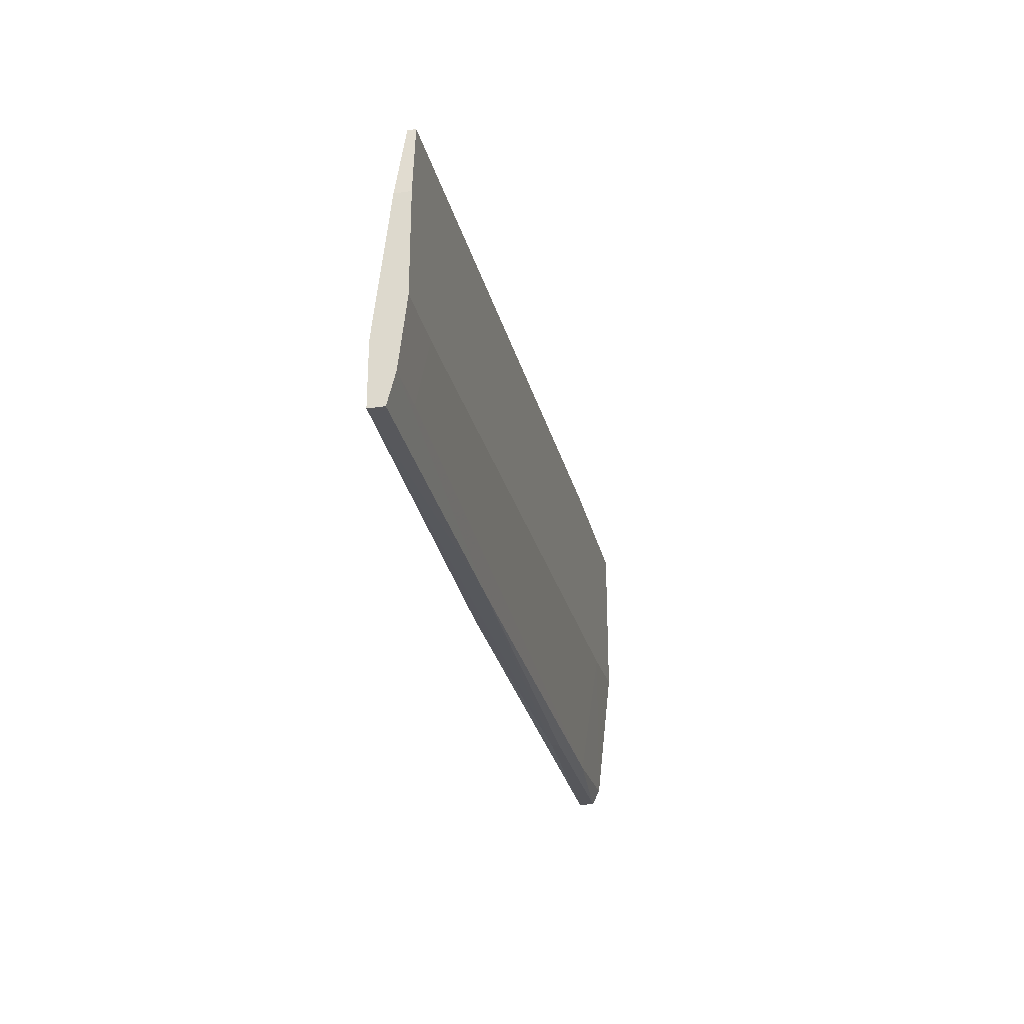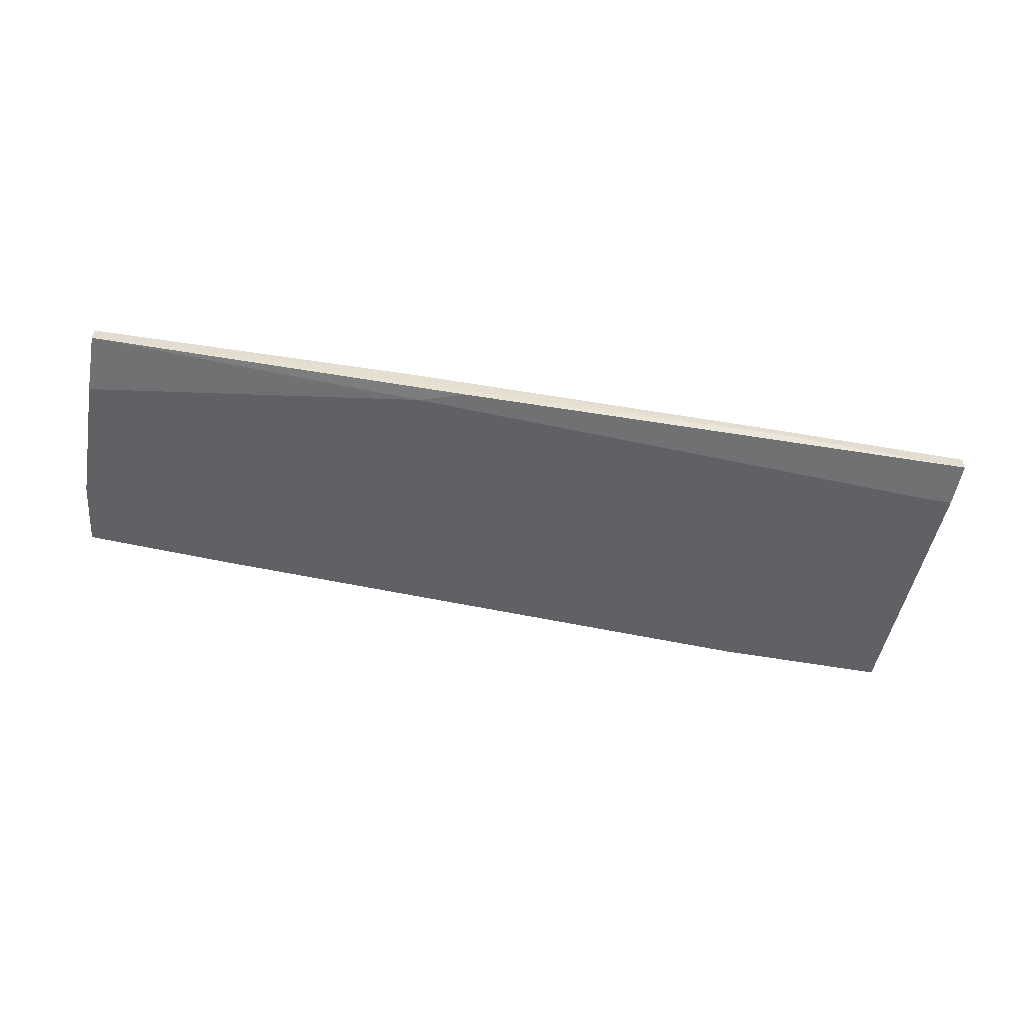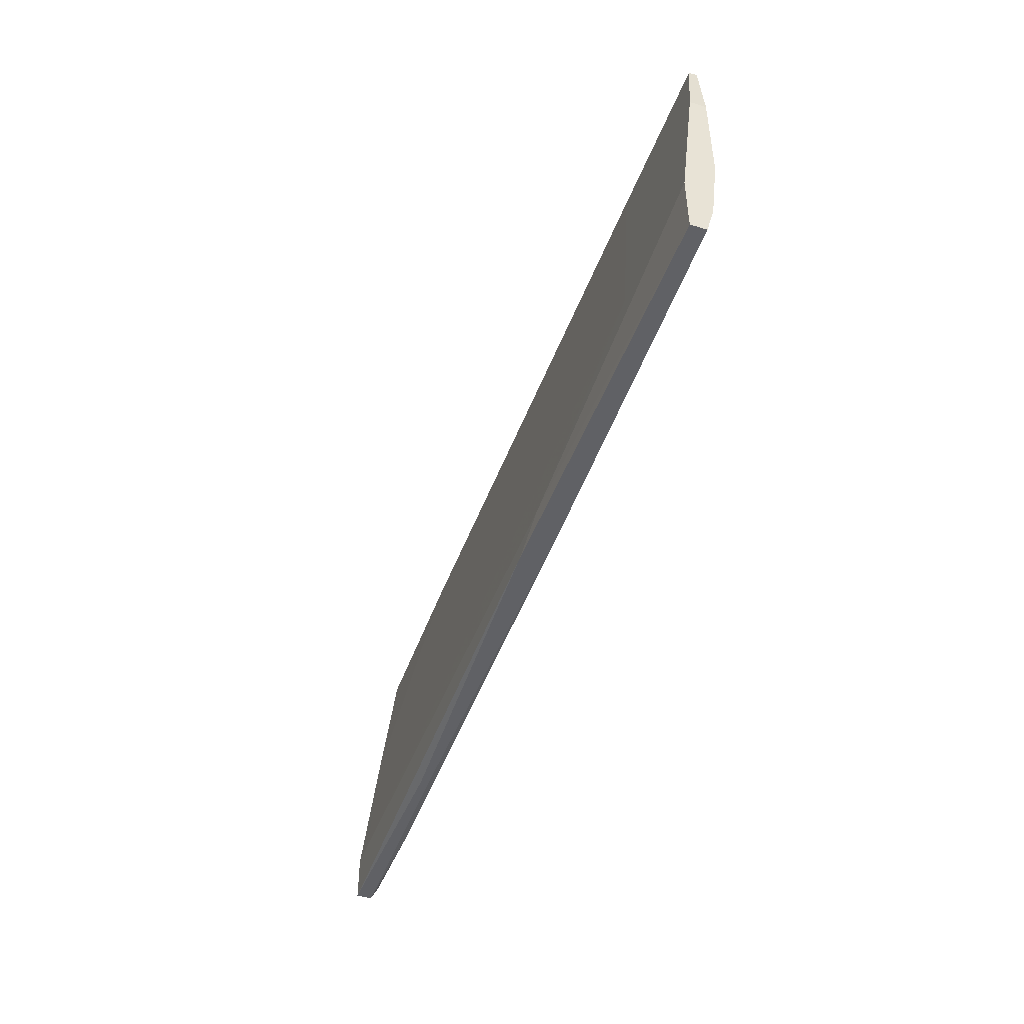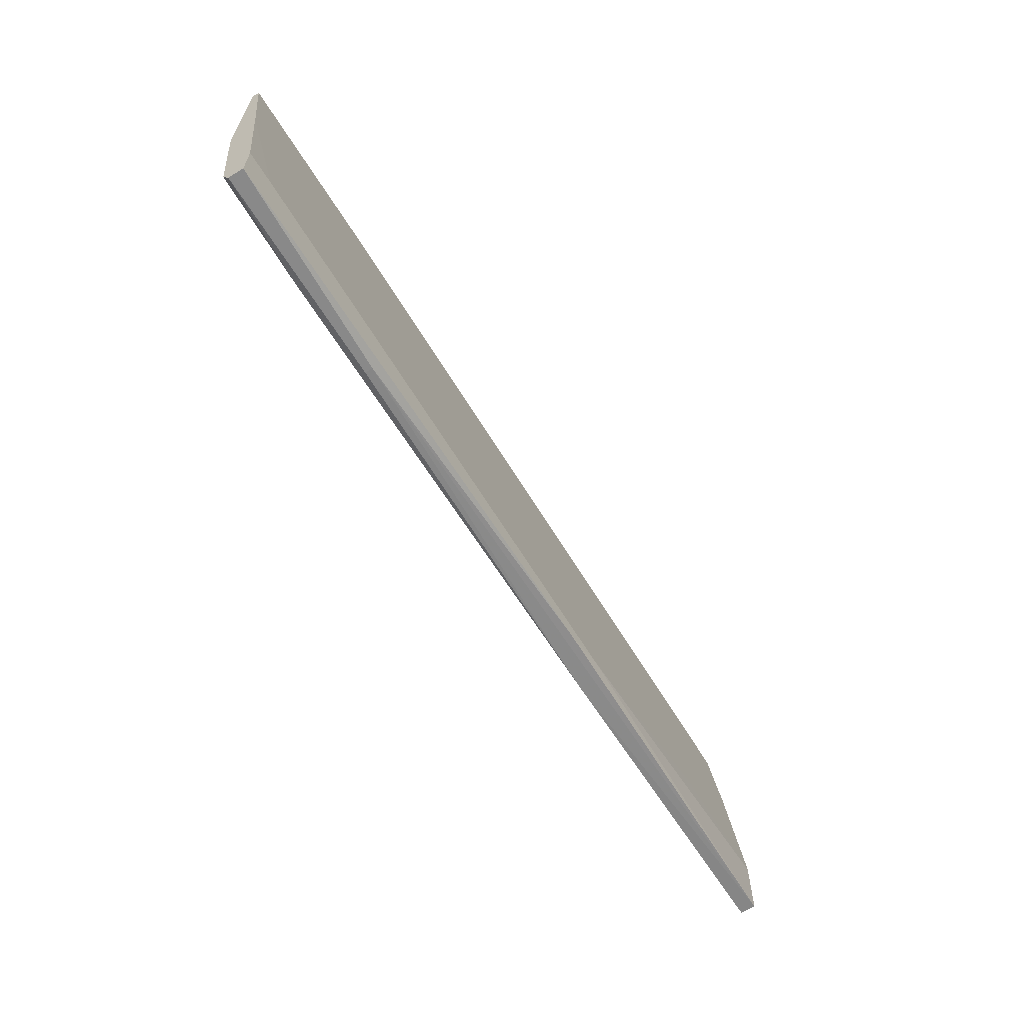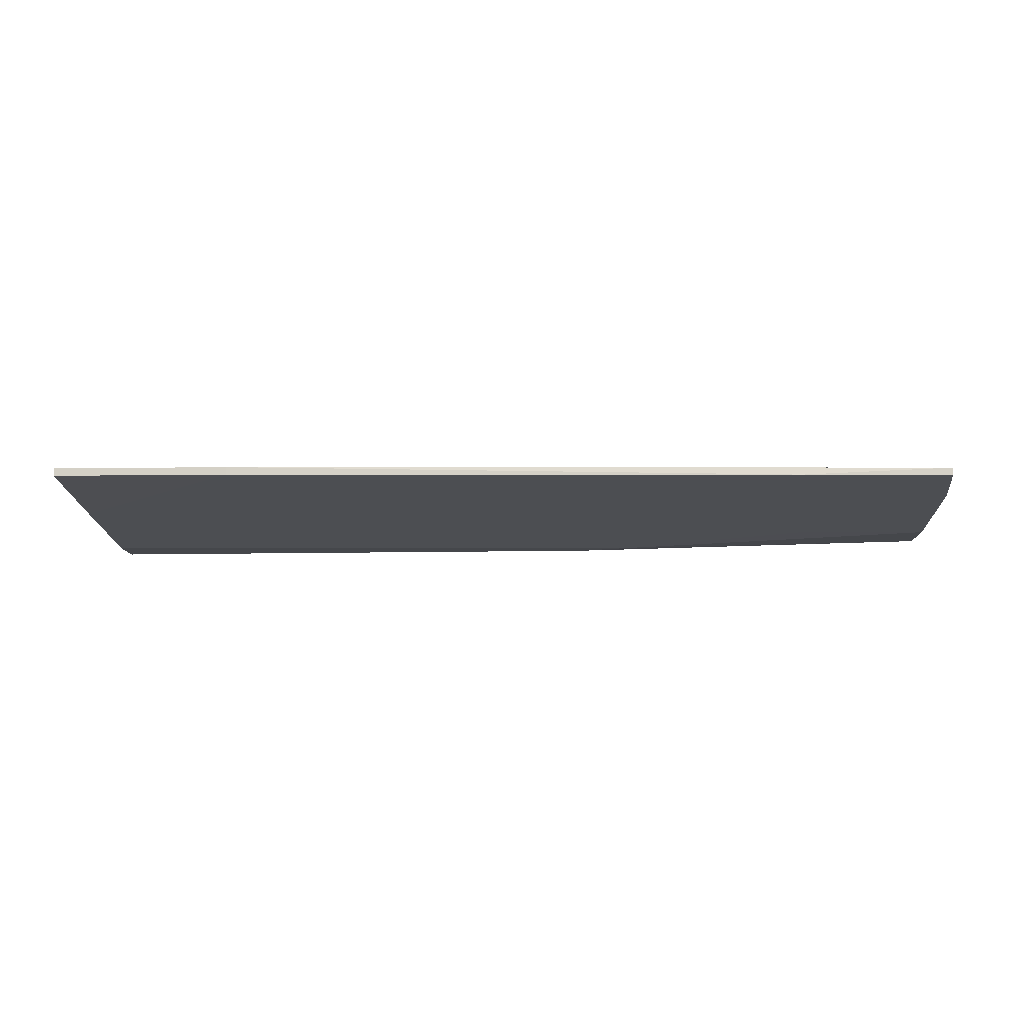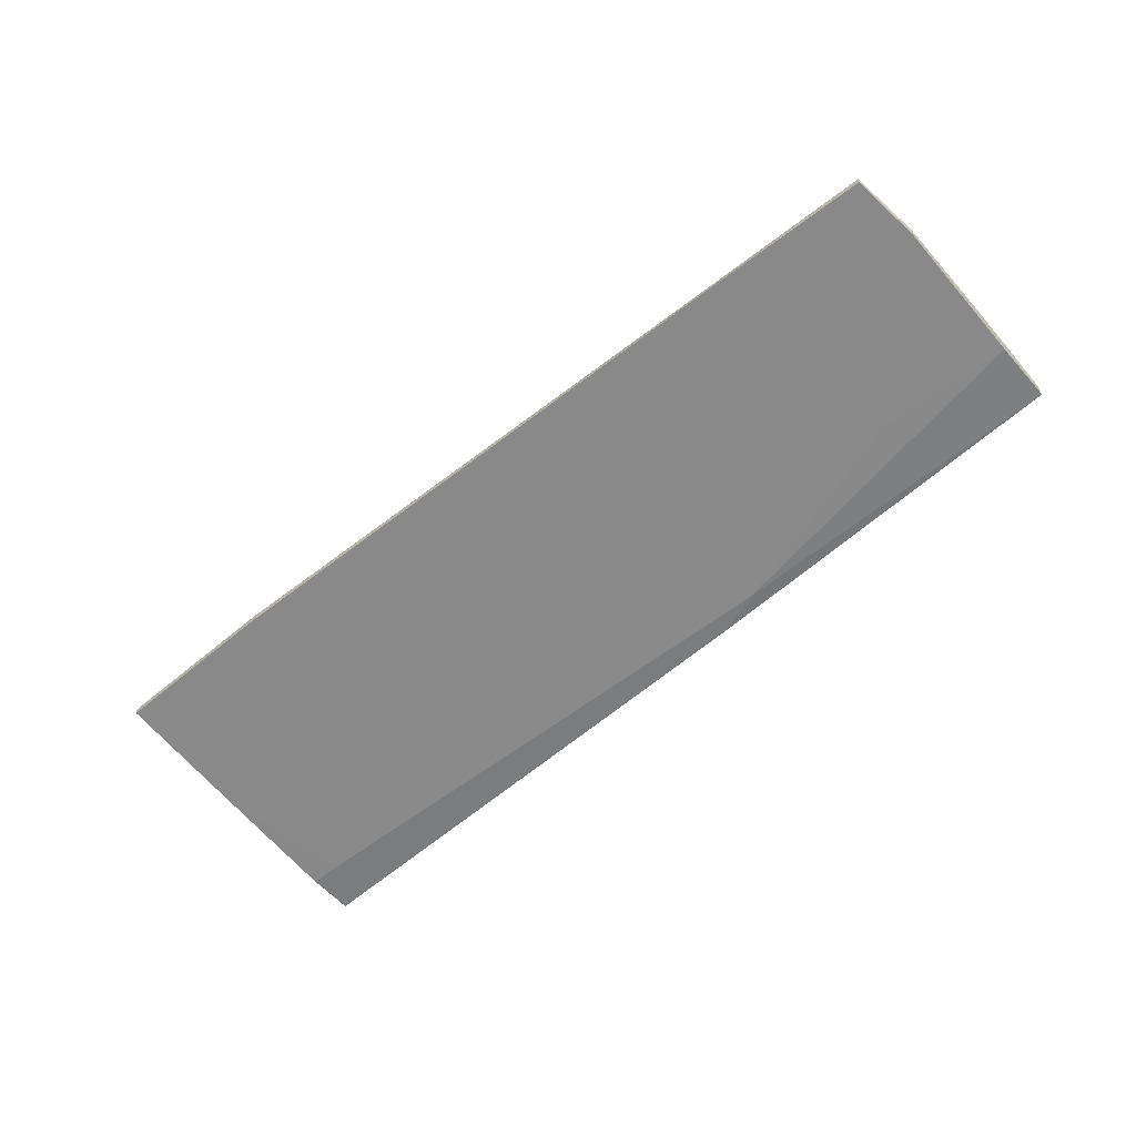
<metadata>
{"format":"obj","ext":"obj","renderer":"f3d","projection":"perspective","resolution":1024,"background":"white","views":[{"elev":-27.3,"azim":102.5,"up":"+Z"},{"elev":-55.2,"azim":169.5,"up":"+Y"},{"elev":-47.7,"azim":70.7,"up":"+Z"},{"elev":-63.1,"azim":-58.4,"up":"+Z"},{"elev":-10.5,"azim":2.2,"up":"+Y"},{"elev":-58.7,"azim":41.1,"up":"+Y"}]}
</metadata>
<code>
v -0.05263 -0.02152 -0.04038
v -0.05263 -0.02269 -0.04038
v -0.07126 -0.01803 -0.01825
v 0.05448 -0.01919 0.002692
v 0.05448 -0.01803 0.002692
v 0.0475 -0.01919 -0.03339
v 0.005566 -0.02036 -0.03922
v -0.05728 -0.01919 0.007356
v -0.05728 -0.01803 0.007356
v 0.03118 -0.01919 0.00386
v -0.08406 -0.02152 -0.01244
v -0.08406 -0.02152 -0.04038
v -0.08406 -0.02385 -0.03339
v -0.08406 -0.02385 -0.04038
v -0.08406 -0.02036 -0.03805
v -0.08406 -0.01919 0.007356
v -0.08406 -0.01803 0.007356
v -0.08406 -0.01803 -0.01709
v 0.004404 -0.02385 -0.03689
v 0.04516 -0.01803 -0.02291
v -0.06776 -0.02036 -0.03922
v 0.03583 -0.02269 -0.02757
v -0.07941 -0.02385 -0.03339
v -0.002586 -0.02385 -0.03922
v 0.05564 -0.02036 -0.03805
v 0.05564 -0.02036 -0.007785
v 0.05564 -0.02269 -0.02874
v 0.05564 -0.02269 -0.03805
v 0.05564 -0.01919 -0.03339
v 0.05564 -0.01803 -0.02292
v 0.05564 -0.01803 -0.007785
f 7 2 1
f 12 14 16
f 31 27 25
f 12 16 18
f 18 16 17
f 31 18 17
f 31 25 30
f 18 31 30
f 23 14 24
f 4 31 5
f 31 17 5
f 25 27 28
f 17 16 8
f 21 6 7
f 12 21 7
f 25 28 7
f 23 24 19
f 28 27 19
f 24 28 19
f 12 18 15
f 21 12 15
f 21 15 3
f 18 30 3
f 15 18 3
f 19 27 22
f 23 19 22
f 14 12 2
f 24 14 2
f 28 24 2
f 7 28 2
f 16 14 11
f 8 16 11
f 23 8 11
f 5 17 9
f 17 8 9
f 9 8 10
f 4 5 10
f 8 23 10
f 22 4 10
f 23 22 10
f 5 9 10
f 14 23 13
f 11 14 13
f 23 11 13
f 30 25 29
f 6 30 29
f 7 6 29
f 25 7 29
f 30 6 20
f 6 21 20
f 21 3 20
f 3 30 20
f 27 31 26
f 31 4 26
f 22 27 26
f 4 22 26
f 12 7 1
f 2 12 1

</code>
